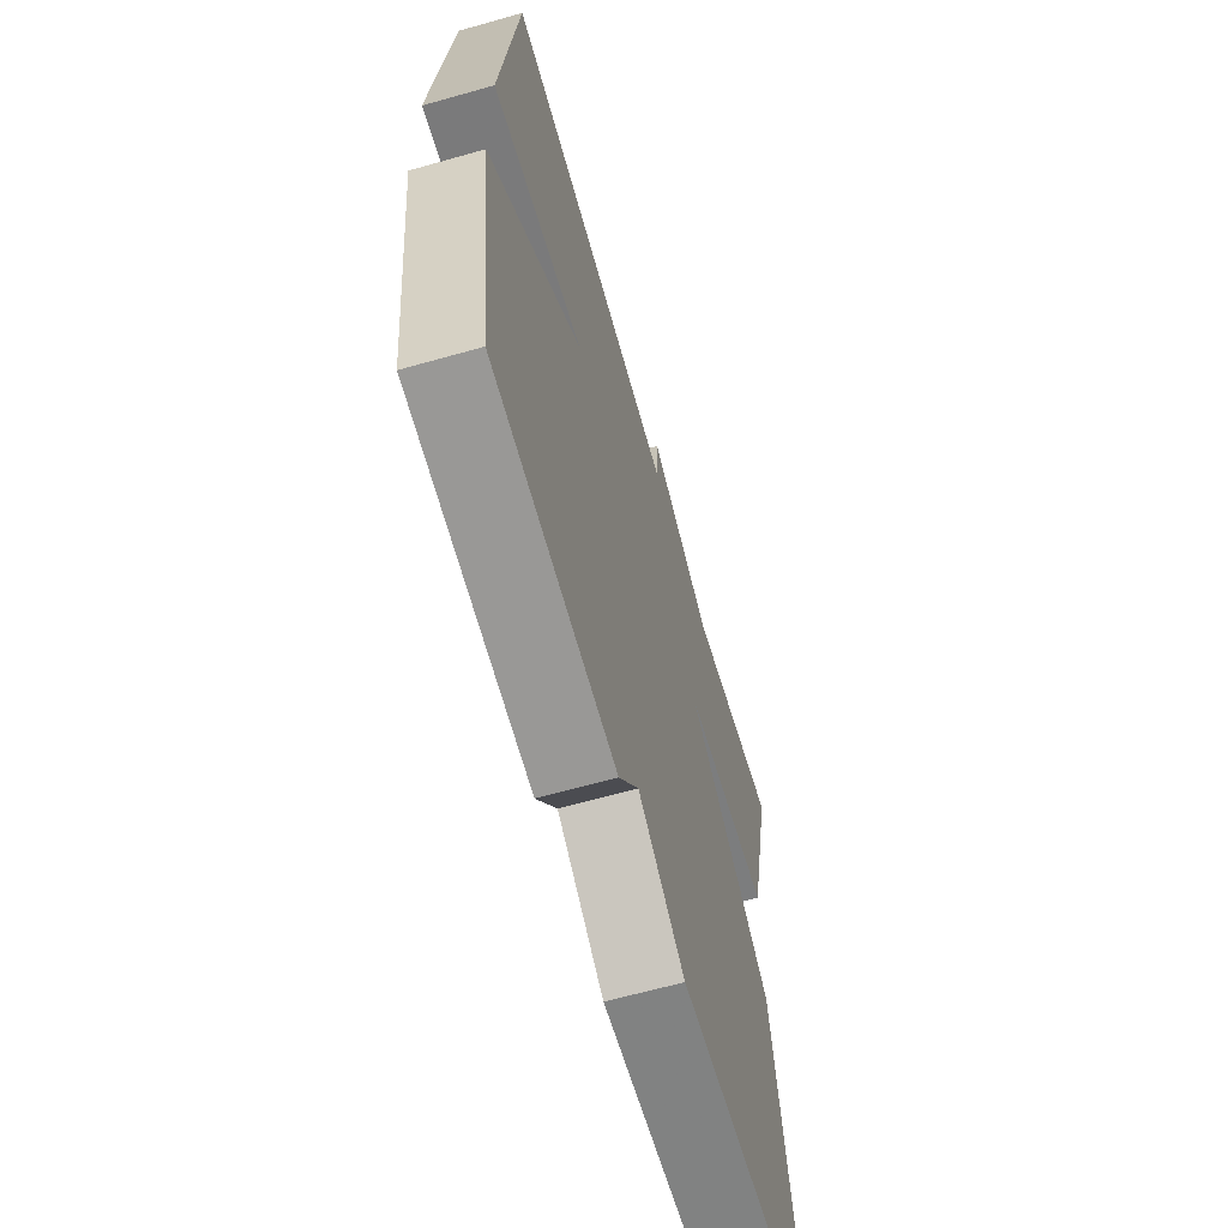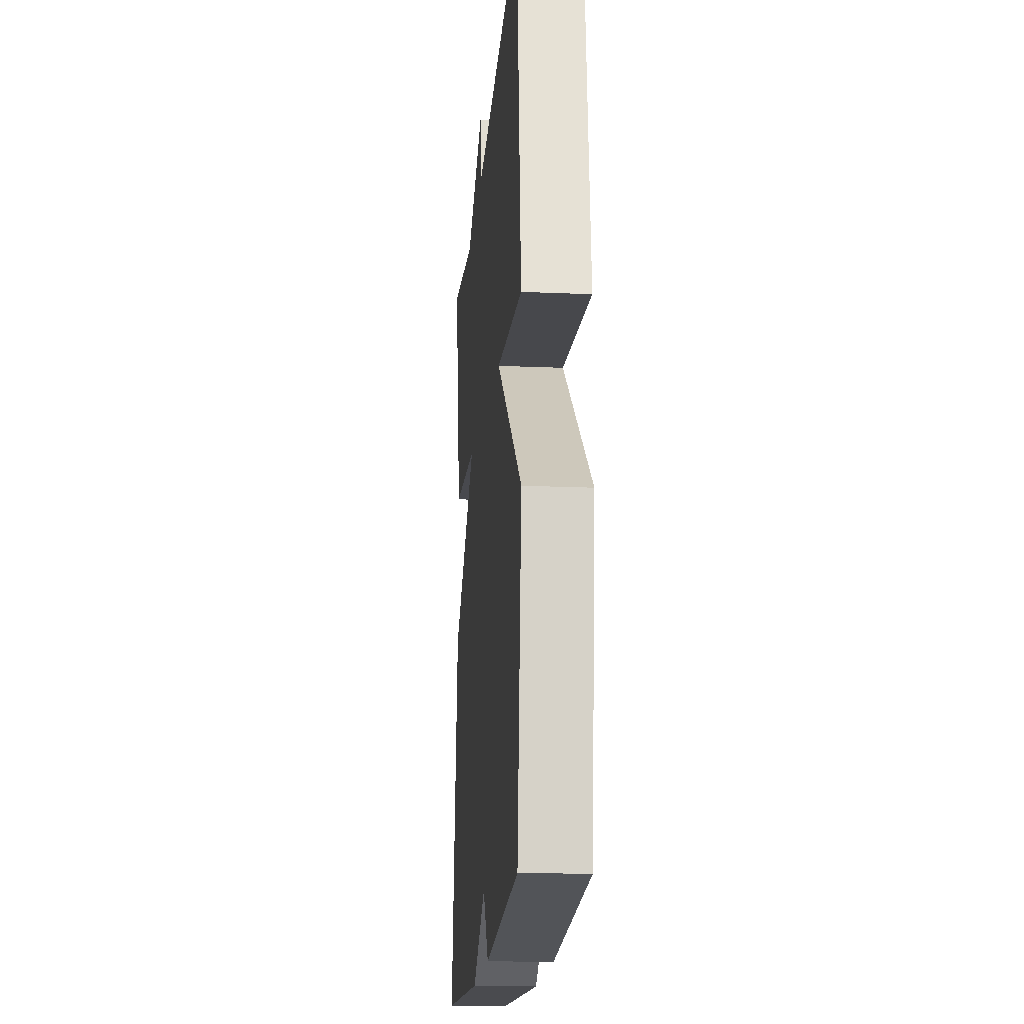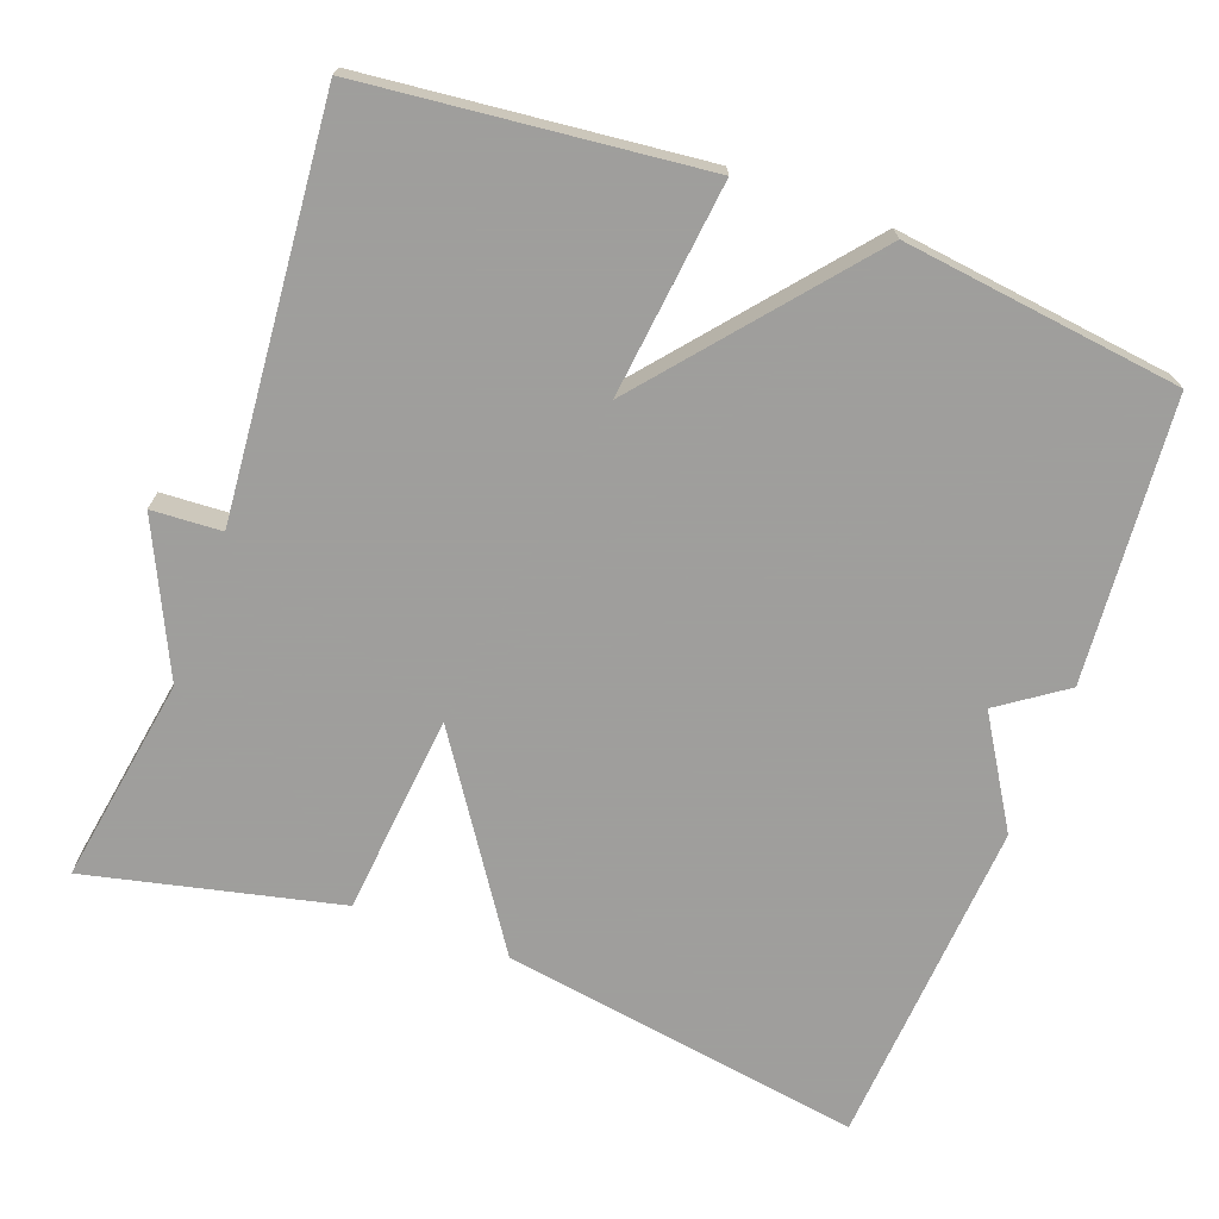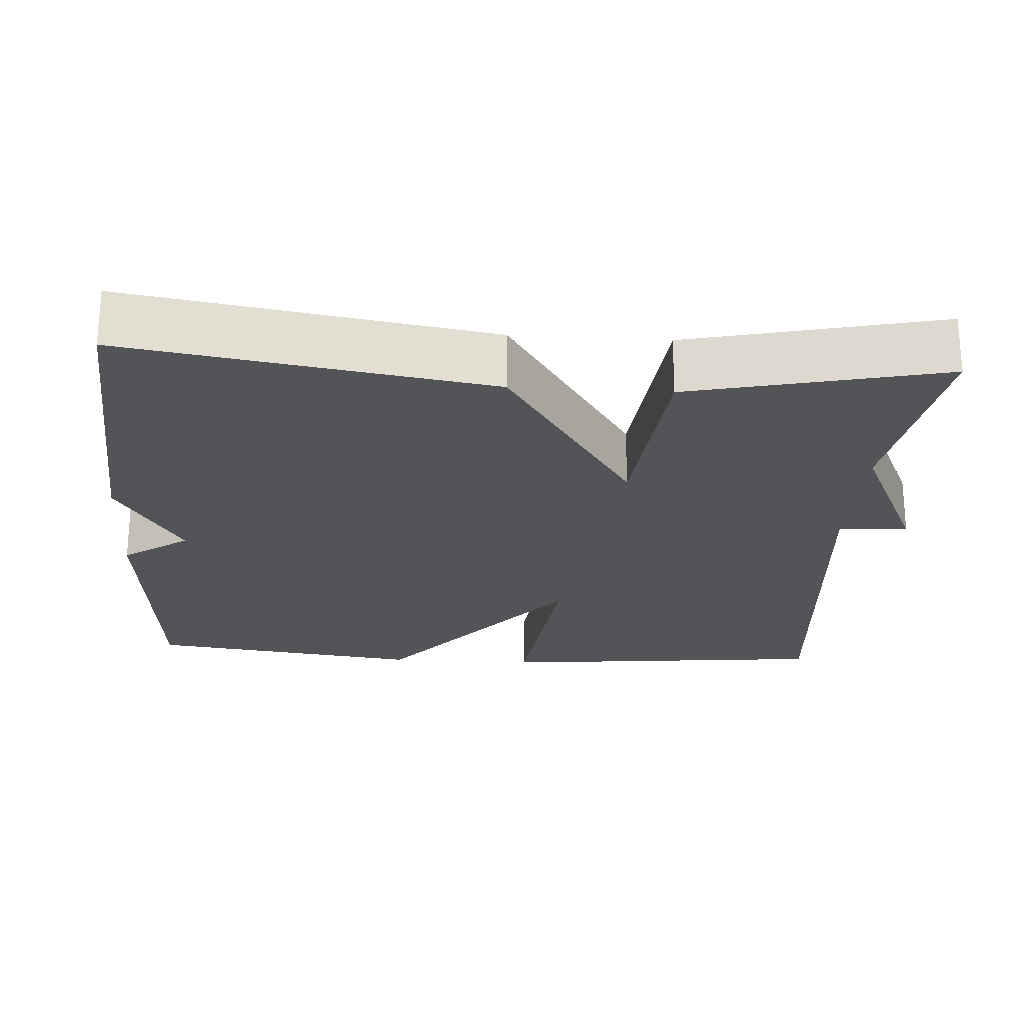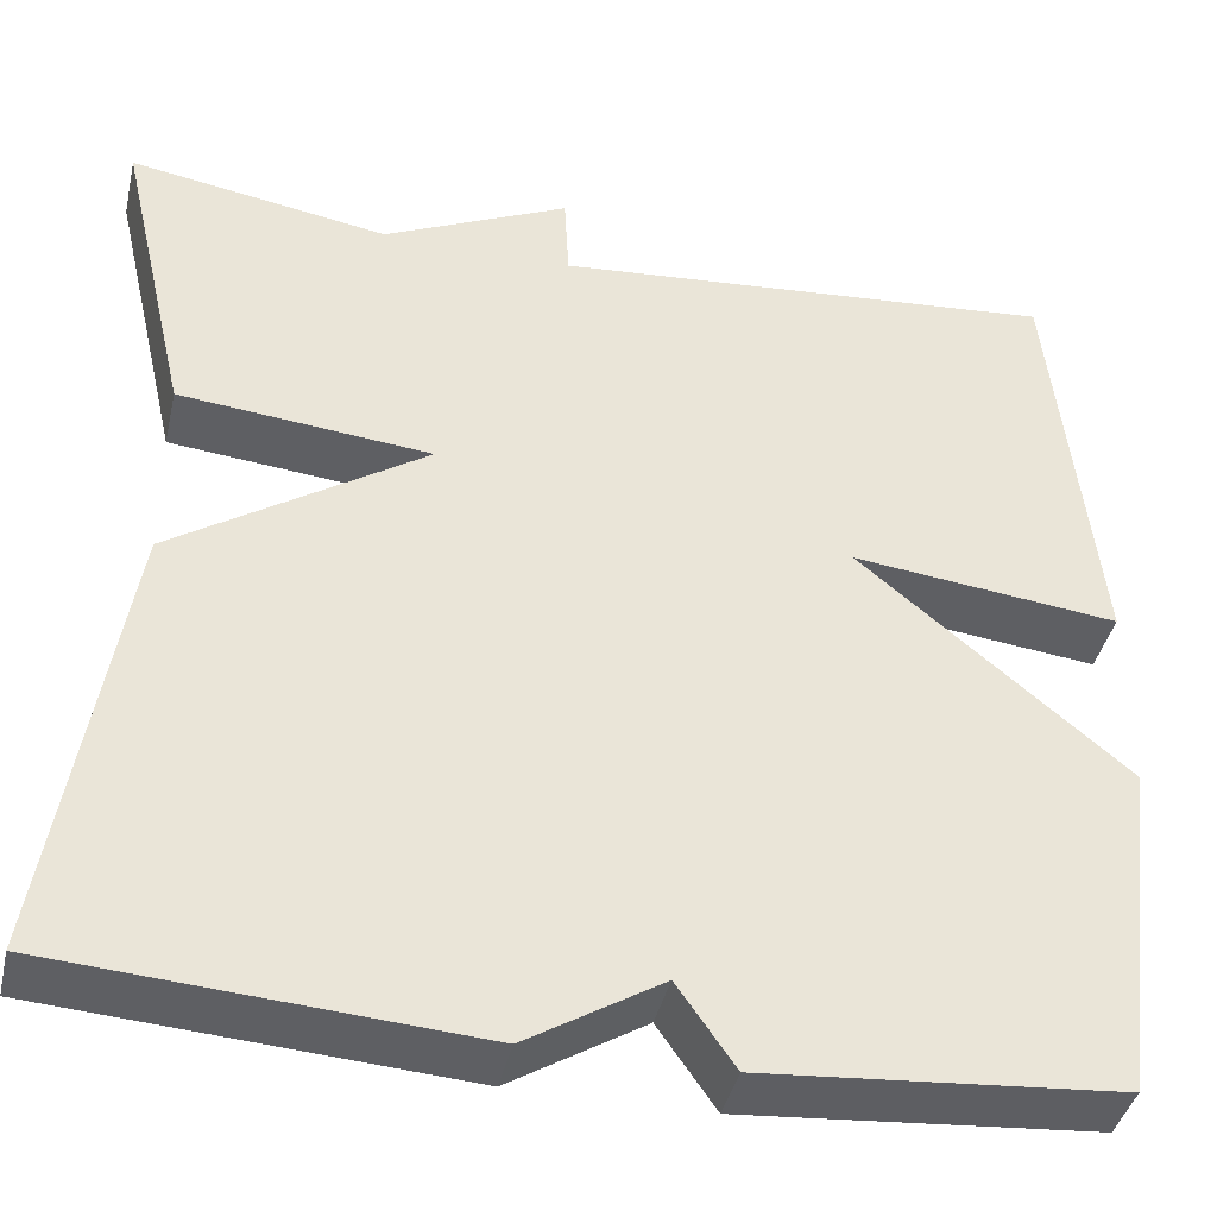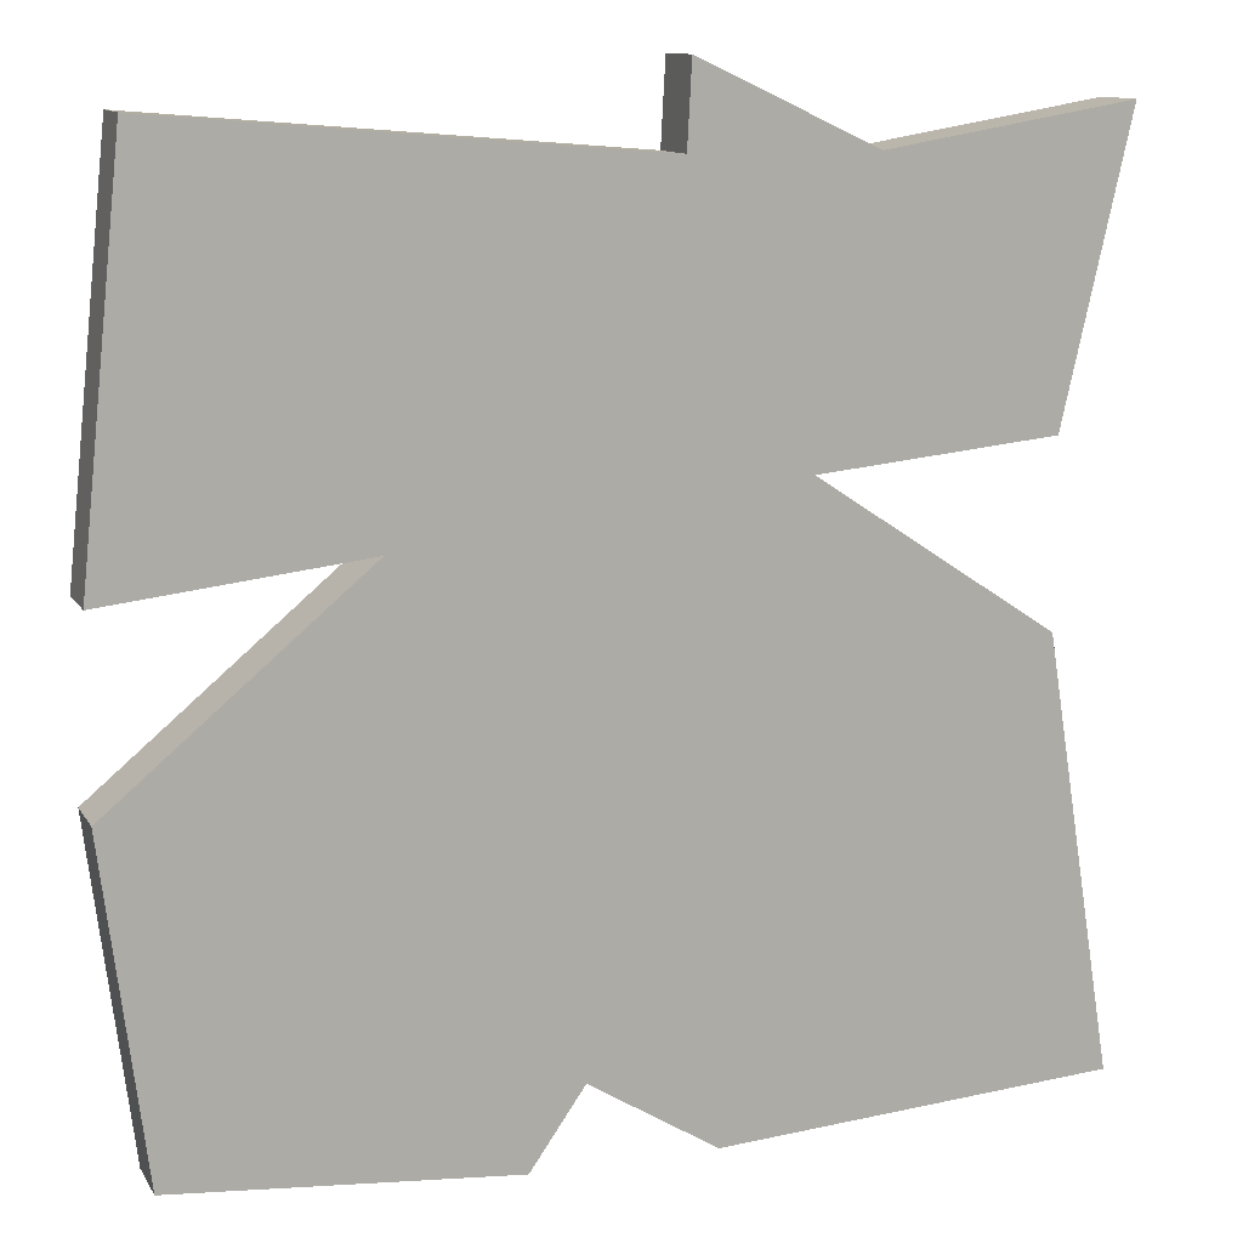
<metadata>
{"format":"obj","ext":"obj","renderer":"f3d","projection":"perspective","resolution":1024,"background":"white","views":[{"elev":-64.3,"azim":105.9,"up":"+Z"},{"elev":-18.2,"azim":85.2,"up":"+Z"},{"elev":-71.1,"azim":69.8,"up":"+Y"},{"elev":-23.6,"azim":-93.8,"up":"+Y"},{"elev":-40.9,"azim":-12.9,"up":"+Z"},{"elev":11.8,"azim":160.2,"up":"+Z"}]}
</metadata>
<code>
v -0.5 0.07 -0.5
v -0.425 0.07 -0.028
v -0.163 0.07 0.146
v -0.425 0.07 0.172
v -0.5 0.07 0.5
v -0.229 0.07 0.455
v -0.034 0.07 0.546
v -0.029 0.07 0.455
v 0.5 0.07 0.5
v 0.546 0.07 0.062
v 0.268 0.07 0.094
v 0.546 0.07 -0.138
v 0.5 0.07 -0.5
v 0.132 0.07 -0.53
v 0.072 0.07 -0.444
v -0.068 0.07 -0.53
v -0.5 0 -0.5
v -0.425 0 -0.028
v -0.163 0 0.146
v -0.425 0 0.172
v -0.5 0 0.5
v -0.229 0 0.455
v -0.034 0 0.546
v -0.029 0 0.455
v 0.5 0 0.5
v 0.546 0 0.062
v 0.268 0 0.094
v 0.546 0 -0.138
v 0.5 0 -0.5
v 0.132 0 -0.53
v 0.072 0 -0.444
v -0.068 0 -0.53
f 1 2 3
f 16 1 3
f 15 16 3
f 14 15 3
f 13 14 3
f 12 13 3
f 11 12 3
f 10 11 3
f 9 10 3
f 8 9 3
f 8 3 4
f 7 8 4
f 6 7 4
f 4 5 6
f 19 18 17
f 19 17 32
f 19 32 31
f 19 31 30
f 19 30 29
f 19 29 28
f 19 28 27
f 19 27 26
f 19 26 25
f 19 25 24
f 20 19 24
f 20 24 23
f 20 23 22
f 22 21 20
f 1 17 18 2
f 2 18 19 3
f 3 19 20 4
f 4 20 21 5
f 5 21 22 6
f 6 22 23 7
f 7 23 24 8
f 8 24 25 9
f 9 25 26 10
f 10 26 27 11
f 11 27 28 12
f 12 28 29 13
f 13 29 30 14
f 14 30 31 15
f 15 31 32 16
f 16 32 17 1

</code>
